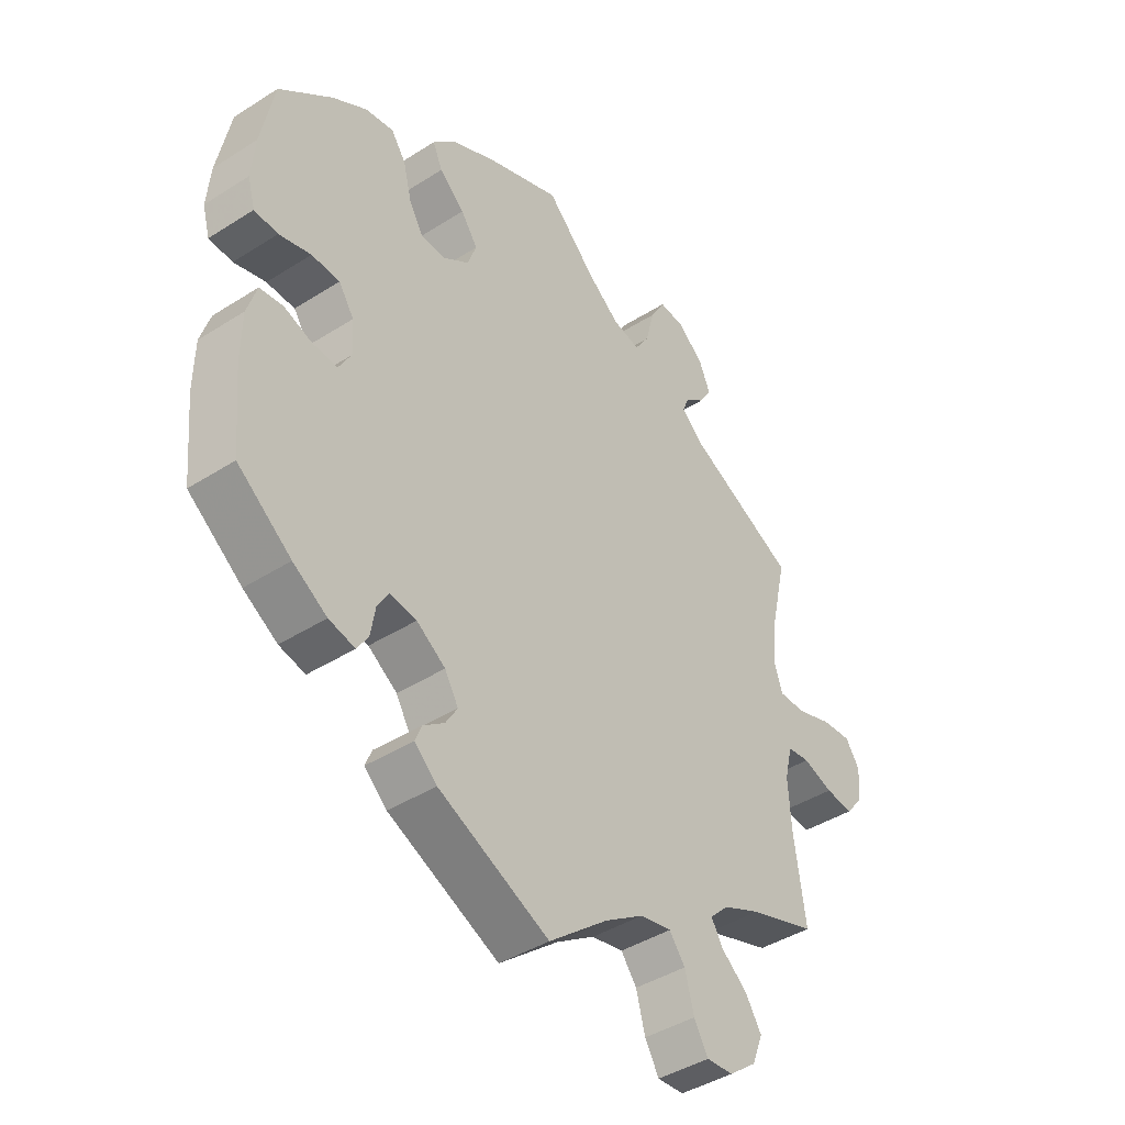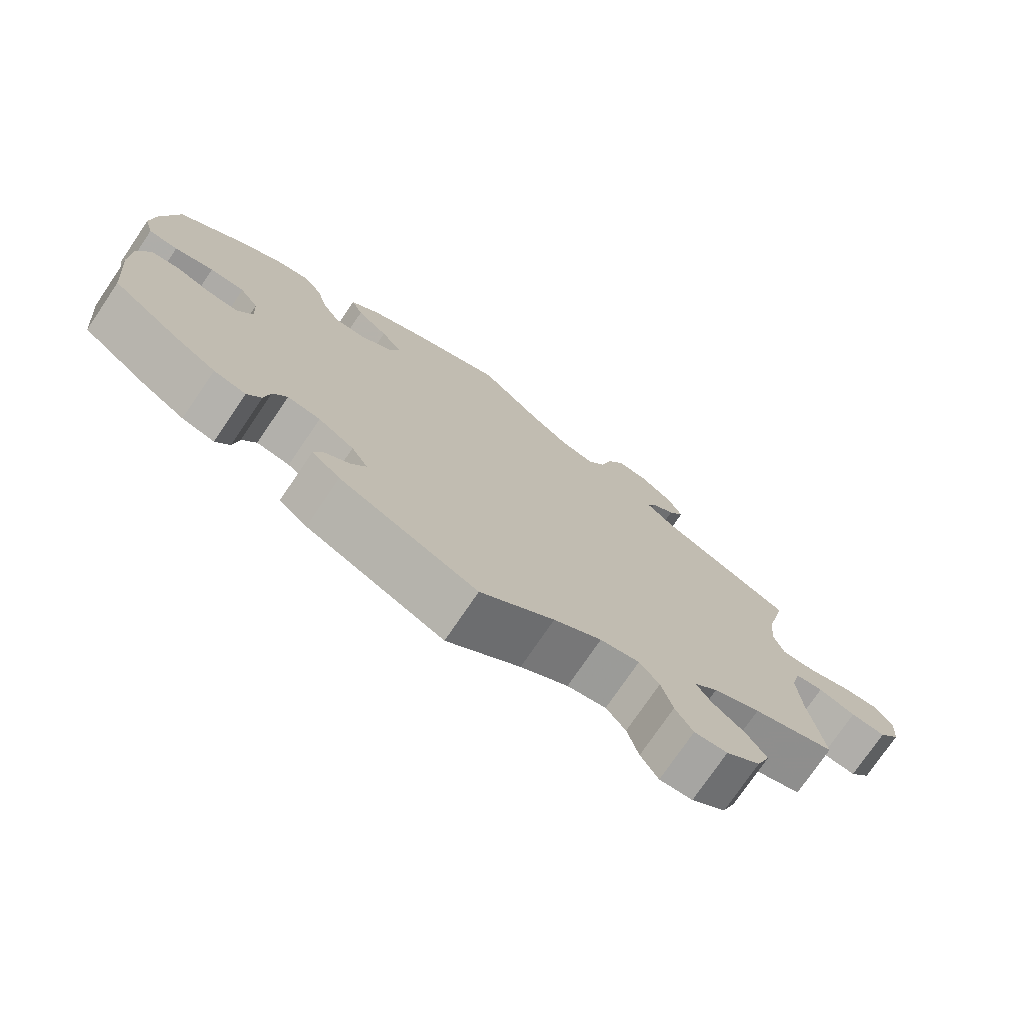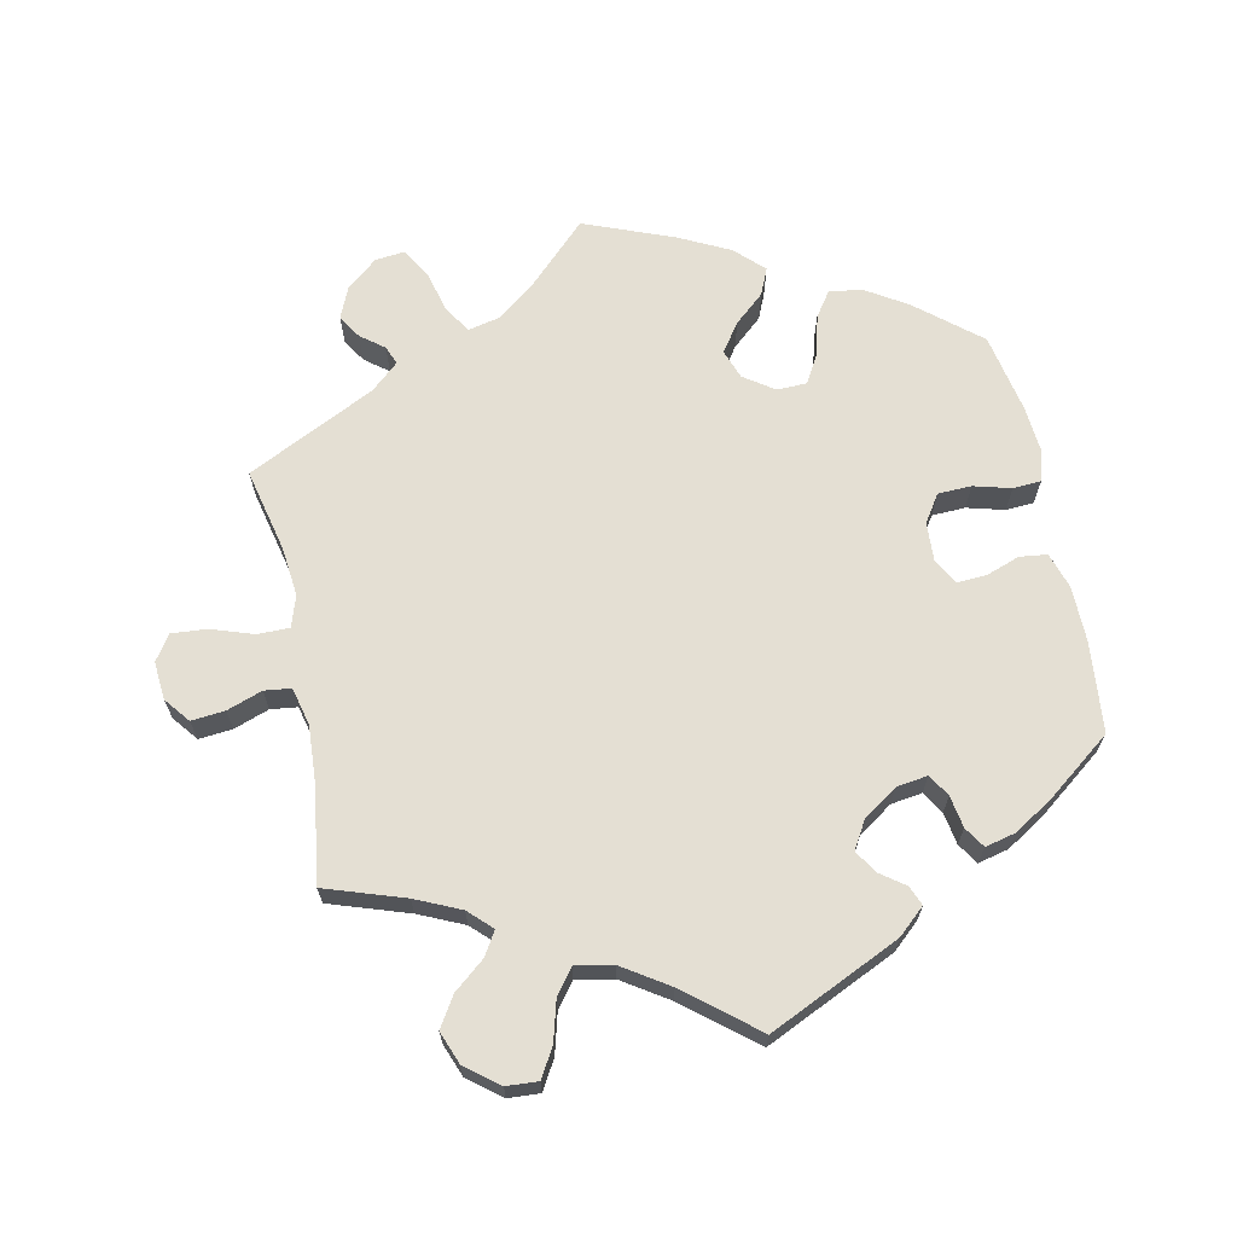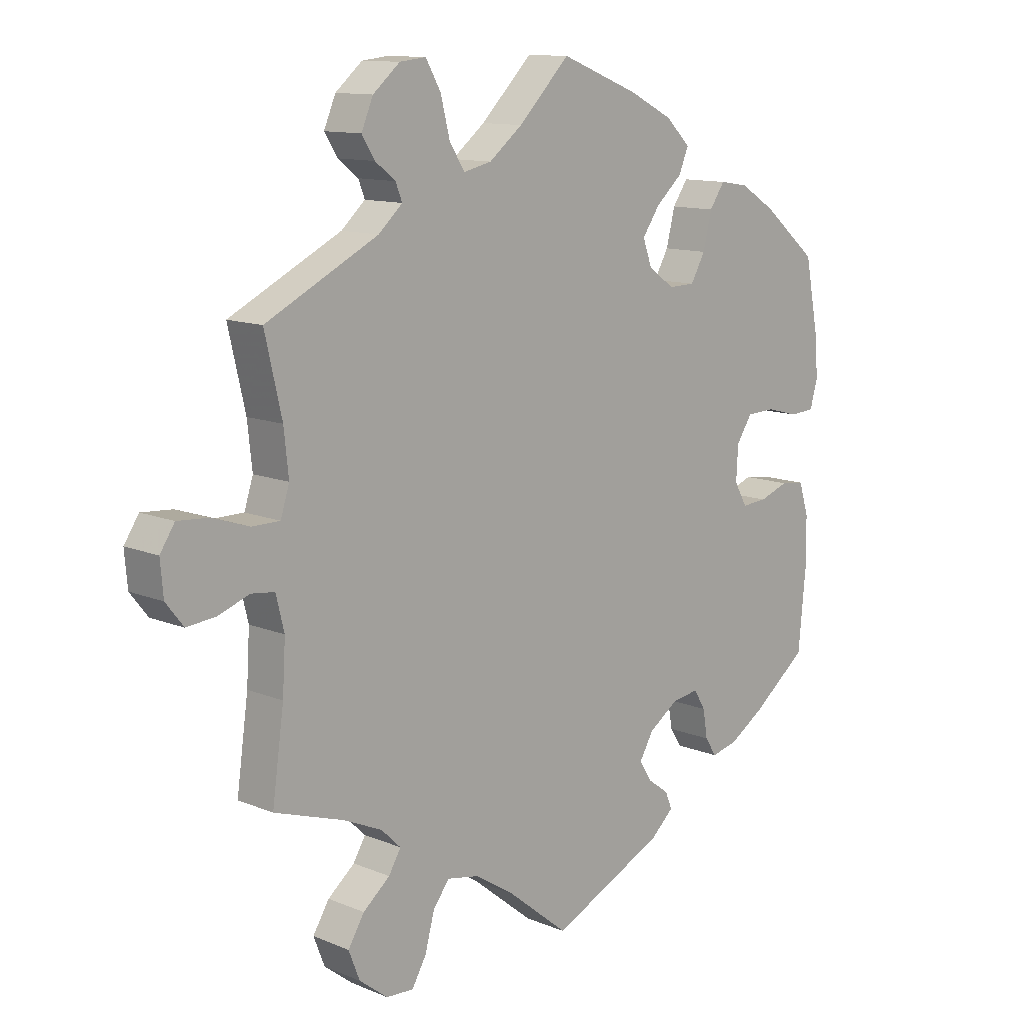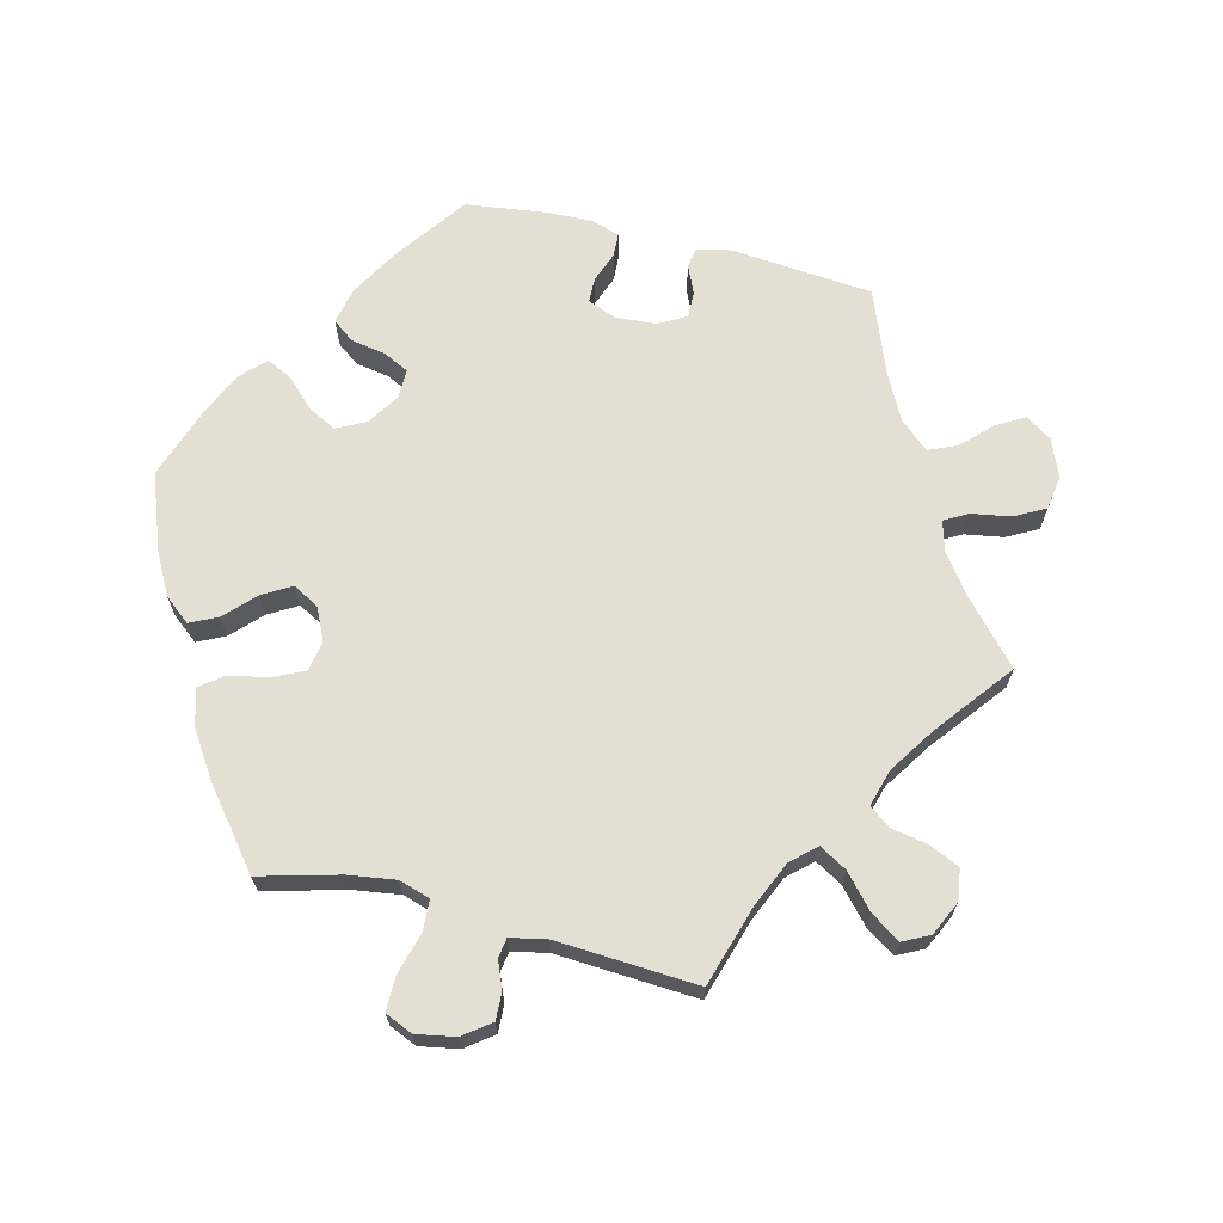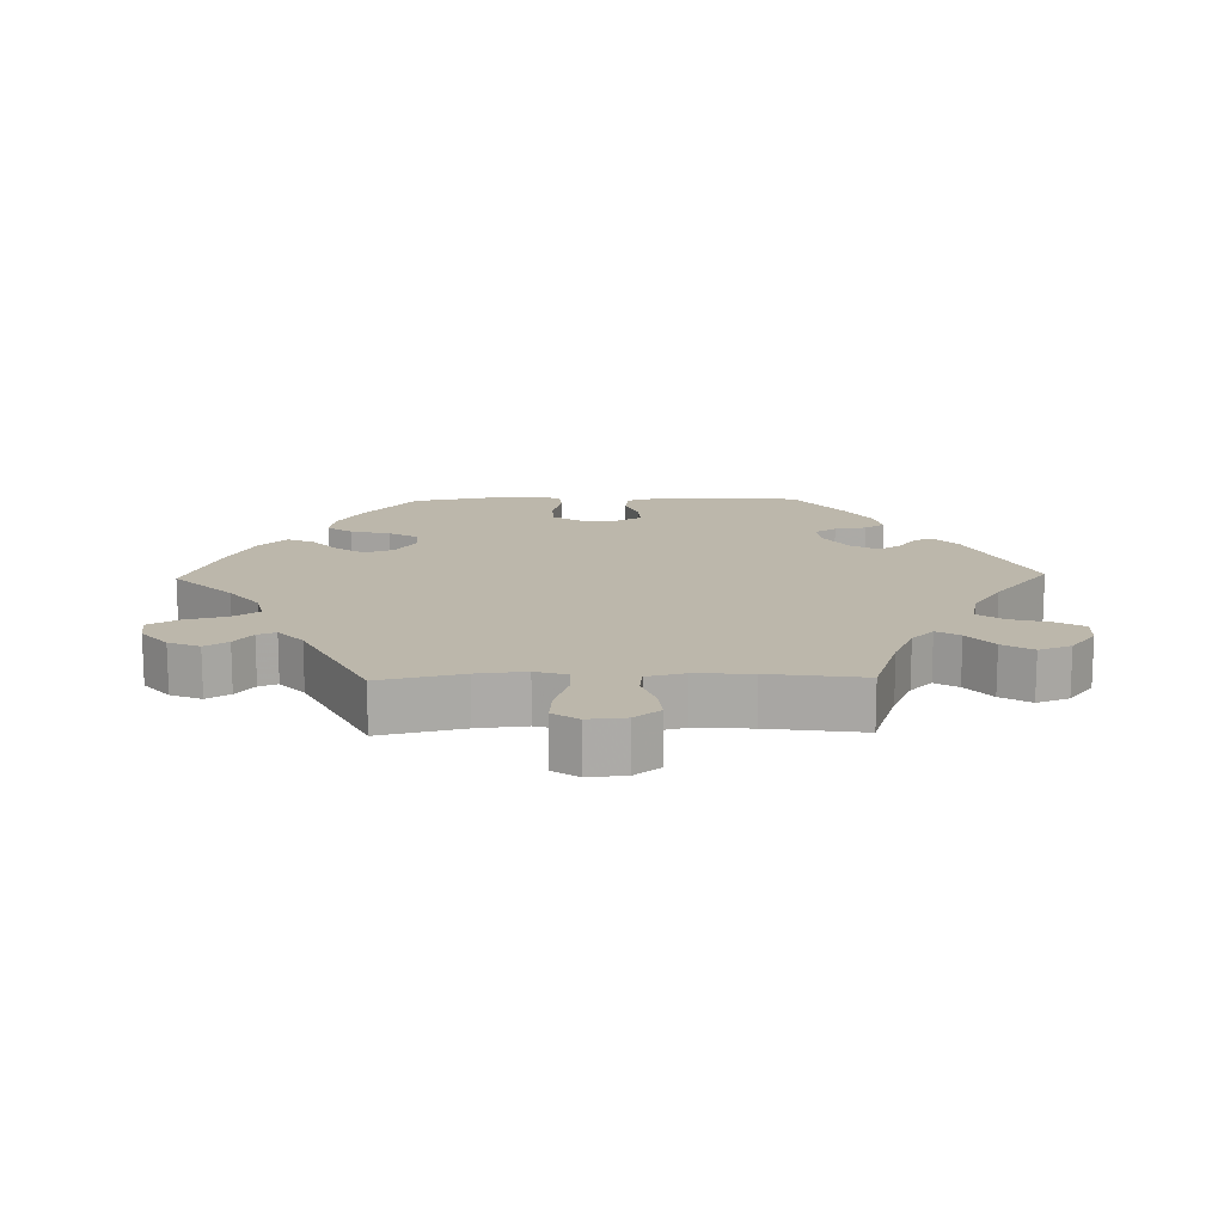
<metadata>
{"format":"obj","ext":"obj","renderer":"f3d","projection":"perspective","resolution":1024,"background":"white","views":[{"elev":-42.2,"azim":-52.6,"up":"+Z"},{"elev":-75.5,"azim":-34.2,"up":"+Z"},{"elev":66.7,"azim":168.4,"up":"+Y"},{"elev":12.0,"azim":134.3,"up":"+Z"},{"elev":67.1,"azim":44.0,"up":"+Y"},{"elev":14.3,"azim":88.7,"up":"+Y"}]}
</metadata>
<code>
v -0.236 0.07 -0.493
v -0.441 0.07 -0.051
v 0.229 0.07 -0.48
v 0.699 0.07 -0.006
v -0.375 0.07 -0.015
v 0.173 0.07 -0.491
v 0.235 0.07 0.579
v 0.306 0.07 0.619
v 0.5 0.07 0.111
v -0.308 0.07 -0.353
v -0.21 0.07 0.53
v 0.537 0.07 -0.31
v -0.19 0.07 -0.362
v 0.372 0.07 0.533
v -0.252 0.07 0.489
v -0.442 0.07 -0.383
v -0.553 0.07 0.074
v -0.291 0.07 0.336
v -0.187 0.07 -0.437
v 0.339 0.07 -0.447
v -0.196 0.07 -0.529
v -0.332 0.07 0.434
v 0.318 0.07 -0.412
v 0.537 0.07 0.31
v 0.345 0.07 0.406
v -0.235 0.07 0.449
v -0 0.07 -0.62
v 0.626 0.07 0.085
v -0.288 0.07 -0.32
v -0.221 0.07 0.291
v 0.145 0.07 0.487
v 0.261 0.07 0.624
v -0.266 0.07 0.292
v 0.385 0.07 -0.485
v -0.16 0.07 0.366
v -0.19 0.07 0.409
v 0.704 0.07 0.051
v 0.088 0.07 0.532
v 0.394 0.07 -0.579
v 0.679 0.07 0.089
v 0.526 0.07 -0.025
v 0.566 0.07 -0.02
v -0.224 0.07 -0.464
v -0.405 0.07 0.084
v -0.537 0.07 -0.31
v 0.352 0.07 0.58
v -0.537 0.07 0.31
v -0.378 0.07 0.043
v 0.298 0.07 -0.62
v -0.397 0.07 -0.054
v -0.443 0.07 0.388
v 0.193 0.07 0.476
v -0.491 0.07 -0.033
v 0.219 0.07 0.516
v 0.304 0.07 0.443
v 0.515 0.07 0.064
v -0.336 0.07 -0.432
v 0.508 0.07 0.185
v -0.532 0.07 -0.038
v 0.35 0.07 0.498
v -0.166 0.07 -0.403
v 0.619 0.07 -0.039
v 0.563 0.07 0.064
v -0.241 0.07 -0.327
v 0.669 0.07 -0.044
v -0 0.07 0.62
v -0.455 0.07 0.086
v 0.105 0.07 -0.535
v 0.345 0.07 -0.617
v -0.55 0.07 -0.174
v -0.566 0.07 0.121
v 0.419 0.07 -0.349
v -0.382 0.07 0.426
v 0.257 0.07 -0.517
v 0.352 0.07 -0.379
v 0.315 0.07 0.471
v -0.306 0.07 0.396
v -0.56 0.07 0.192
v -0.176 0.07 0.322
v -0.316 0.07 -0.401
v -0.134 0.07 0.568
v 0.413 0.07 -0.53
v -0.382 0.07 -0.421
v 0.517 0.07 -0.167
v -0.549 0.07 -0.092
v 0.512 0.07 -0.082
v 0.273 0.07 -0.577
v -0.511 0.07 0.071
v -0.236 -0 -0.493
v -0.441 -0 -0.051
v 0.229 -0 -0.48
v 0.699 -0 -0.006
v -0.375 -0 -0.015
v 0.173 -0 -0.491
v 0.235 -0 0.579
v 0.306 -0 0.619
v 0.5 -0 0.111
v -0.308 -0 -0.353
v -0.21 -0 0.53
v 0.537 -0 -0.31
v -0.19 -0 -0.362
v 0.372 -0 0.533
v -0.252 -0 0.489
v -0.442 -0 -0.383
v -0.553 -0 0.074
v -0.291 -0 0.336
v -0.187 -0 -0.437
v 0.339 -0 -0.447
v -0.196 -0 -0.529
v -0.332 -0 0.434
v 0.318 -0 -0.412
v 0.537 -0 0.31
v 0.345 -0 0.406
v -0.235 -0 0.449
v -0 -0 -0.62
v 0.626 -0 0.085
v -0.288 -0 -0.32
v -0.221 -0 0.291
v 0.145 -0 0.487
v 0.261 -0 0.624
v -0.266 -0 0.292
v 0.385 -0 -0.485
v -0.16 -0 0.366
v -0.19 -0 0.409
v 0.704 -0 0.051
v 0.088 -0 0.532
v 0.394 -0 -0.579
v 0.679 -0 0.089
v 0.526 -0 -0.025
v 0.566 -0 -0.02
v -0.224 -0 -0.464
v -0.405 -0 0.084
v -0.537 -0 -0.31
v 0.352 -0 0.58
v -0.537 -0 0.31
v -0.378 -0 0.043
v 0.298 -0 -0.62
v -0.397 -0 -0.054
v -0.443 -0 0.388
v 0.193 -0 0.476
v -0.491 -0 -0.033
v 0.219 -0 0.516
v 0.304 -0 0.443
v 0.515 -0 0.064
v -0.336 -0 -0.432
v 0.508 -0 0.185
v -0.532 -0 -0.038
v 0.35 -0 0.498
v -0.166 -0 -0.403
v 0.619 -0 -0.039
v 0.563 -0 0.064
v -0.241 -0 -0.327
v 0.669 -0 -0.044
v -0 -0 0.62
v -0.455 -0 0.086
v 0.105 -0 -0.535
v 0.345 -0 -0.617
v -0.55 -0 -0.174
v -0.566 -0 0.121
v 0.419 -0 -0.349
v -0.382 -0 0.426
v 0.257 -0 -0.517
v 0.352 -0 -0.379
v 0.315 -0 0.471
v -0.306 -0 0.396
v -0.56 -0 0.192
v -0.176 -0 0.322
v -0.316 -0 -0.401
v -0.134 -0 0.568
v 0.413 -0 -0.53
v -0.382 -0 -0.421
v 0.517 -0 -0.167
v -0.549 -0 -0.092
v 0.512 -0 -0.082
v 0.273 -0 -0.577
v -0.511 -0 0.071
f 67 88 17 71
f 44 67 71 78
f 85 59 53 2
f 85 2 50
f 70 85 50
f 45 70 50
f 16 45 50 5
f 10 80 57 83
f 29 10 83 16
f 21 1 43 19
f 68 27 21 19
f 6 68 19 61
f 3 6 61 13
f 69 49 87 74
f 69 74 3
f 39 69 3
f 20 34 82 39
f 23 20 39 3
f 75 23 3 13
f 84 12 72
f 86 84 72 75
f 41 86 75 13
f 4 65 62 42
f 40 37 4 42
f 63 28 40 42
f 56 63 42 41
f 9 56 41 13
f 25 24 58
f 55 25 58 9
f 46 14 60 76
f 46 76 55
f 8 46 55
f 54 7 32 8
f 52 54 8 55
f 31 52 55 9
f 11 81 66 38
f 36 26 15 11
f 35 36 11 38
f 79 35 38 31
f 73 22 77 18
f 73 18 33
f 51 73 33
f 44 78 47 51
f 29 16 5
f 64 29 5 48
f 13 64 48
f 9 13 48
f 30 79 31 9
f 33 30 9 48
f 51 33 48 44
f 159 105 176 155
f 166 159 155 132
f 90 141 147 173
f 138 90 173
f 138 173 158
f 138 158 133
f 93 138 133 104
f 171 145 168 98
f 104 171 98 117
f 107 131 89 109
f 107 109 115 156
f 149 107 156 94
f 101 149 94 91
f 162 175 137 157
f 91 162 157
f 91 157 127
f 127 170 122 108
f 91 127 108 111
f 101 91 111 163
f 160 100 172
f 163 160 172 174
f 101 163 174 129
f 130 150 153 92
f 130 92 125 128
f 130 128 116 151
f 129 130 151 144
f 101 129 144 97
f 146 112 113
f 97 146 113 143
f 164 148 102 134
f 143 164 134
f 143 134 96
f 96 120 95 142
f 143 96 142 140
f 97 143 140 119
f 126 154 169 99
f 99 103 114 124
f 126 99 124 123
f 119 126 123 167
f 106 165 110 161
f 121 106 161
f 121 161 139
f 139 135 166 132
f 93 104 117
f 136 93 117 152
f 136 152 101
f 136 101 97
f 97 119 167 118
f 136 97 118 121
f 132 136 121 139
f 51 139 161 73
f 73 161 110 22
f 22 110 165 77
f 77 165 106 18
f 18 106 121 33
f 33 121 118 30
f 30 118 167 79
f 79 167 123 35
f 35 123 124 36
f 36 124 114 26
f 26 114 103 15
f 15 103 99 11
f 11 99 169 81
f 81 169 154 66
f 66 154 126 38
f 38 126 119 31
f 31 119 140 52
f 52 140 142 54
f 54 142 95 7
f 7 95 120 32
f 32 120 96 8
f 8 96 134 46
f 46 134 102 14
f 14 102 148 60
f 60 148 164 76
f 76 164 143 55
f 55 143 113 25
f 25 113 112 24
f 24 112 146 58
f 58 146 97 9
f 9 97 144 56
f 56 144 151 63
f 63 151 116 28
f 28 116 128 40
f 40 128 125 37
f 37 125 92 4
f 4 92 153 65
f 65 153 150 62
f 62 150 130 42
f 42 130 129 41
f 41 129 174 86
f 86 174 172 84
f 84 172 100 12
f 12 100 160 72
f 72 160 163 75
f 75 163 111 23
f 23 111 108 20
f 20 108 122 34
f 34 122 170 82
f 82 170 127 39
f 39 127 157 69
f 69 157 137 49
f 49 137 175 87
f 87 175 162 74
f 74 162 91 3
f 3 91 94 6
f 6 94 156 68
f 68 156 115 27
f 27 115 109 21
f 21 109 89 1
f 1 89 131 43
f 43 131 107 19
f 19 107 149 61
f 61 149 101 13
f 13 101 152 64
f 64 152 117 29
f 29 117 98 10
f 10 98 168 80
f 80 168 145 57
f 57 145 171 83
f 83 171 104 16
f 16 104 133 45
f 45 133 158 70
f 70 158 173 85
f 85 173 147 59
f 59 147 141 53
f 53 141 90 2
f 2 90 138 50
f 50 138 93 5
f 5 93 136 48
f 48 136 132 44
f 44 132 155 67
f 67 155 176 88
f 88 176 105 17
f 17 105 159 71
f 71 159 166 78
f 78 166 135 47
f 47 135 139 51

</code>
